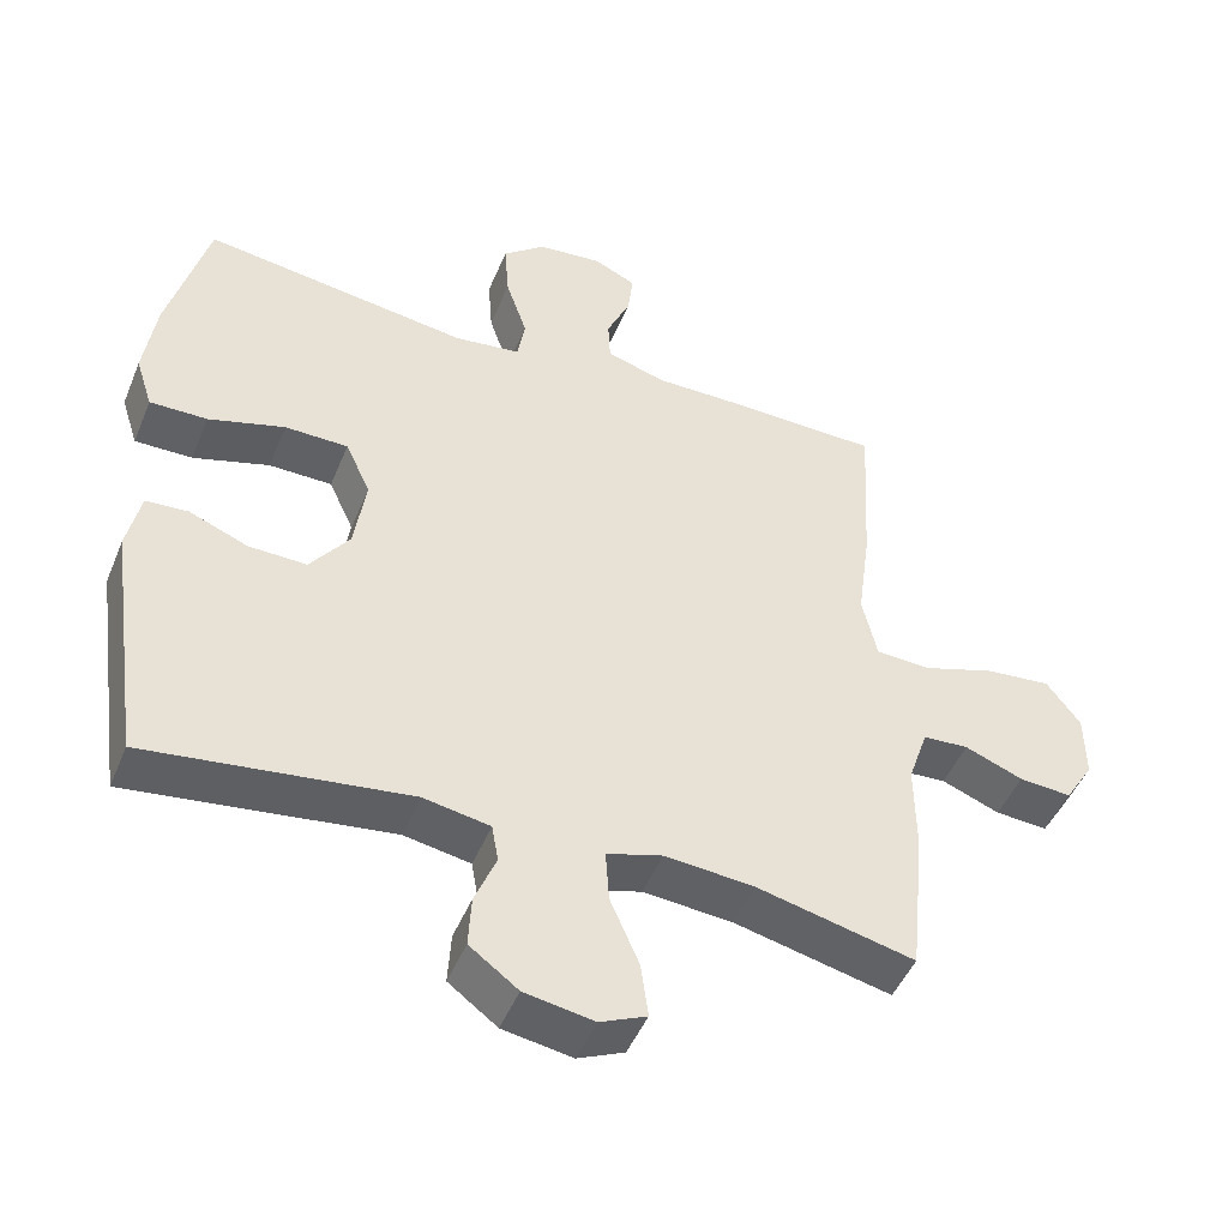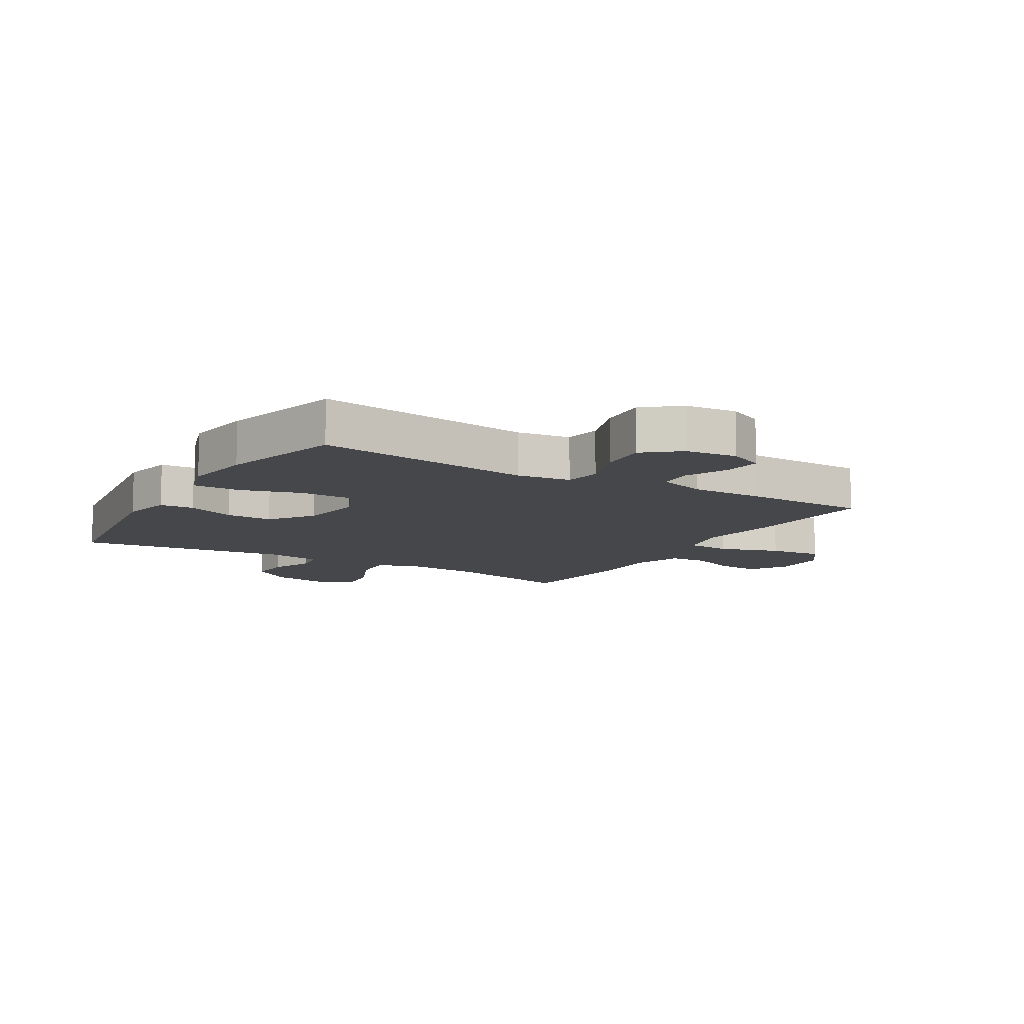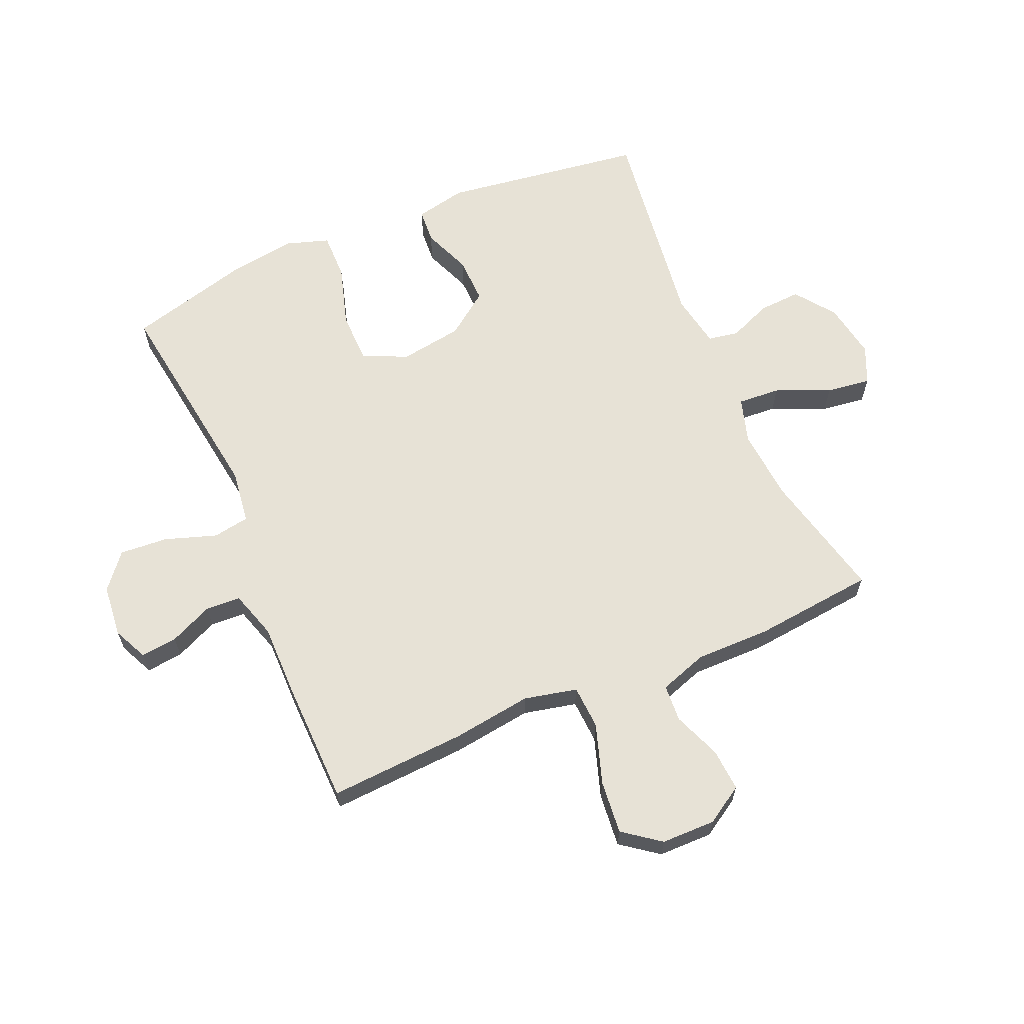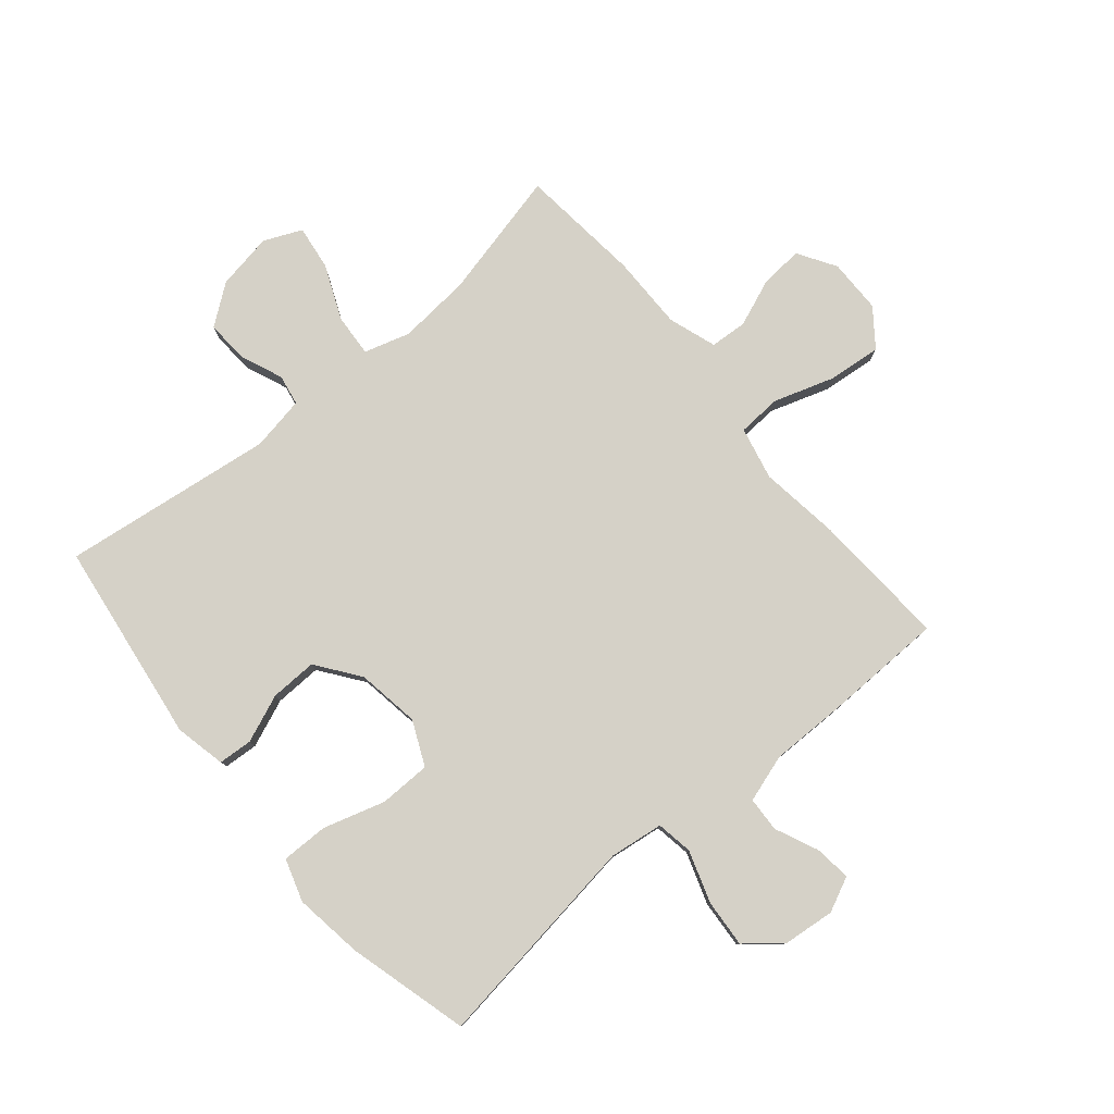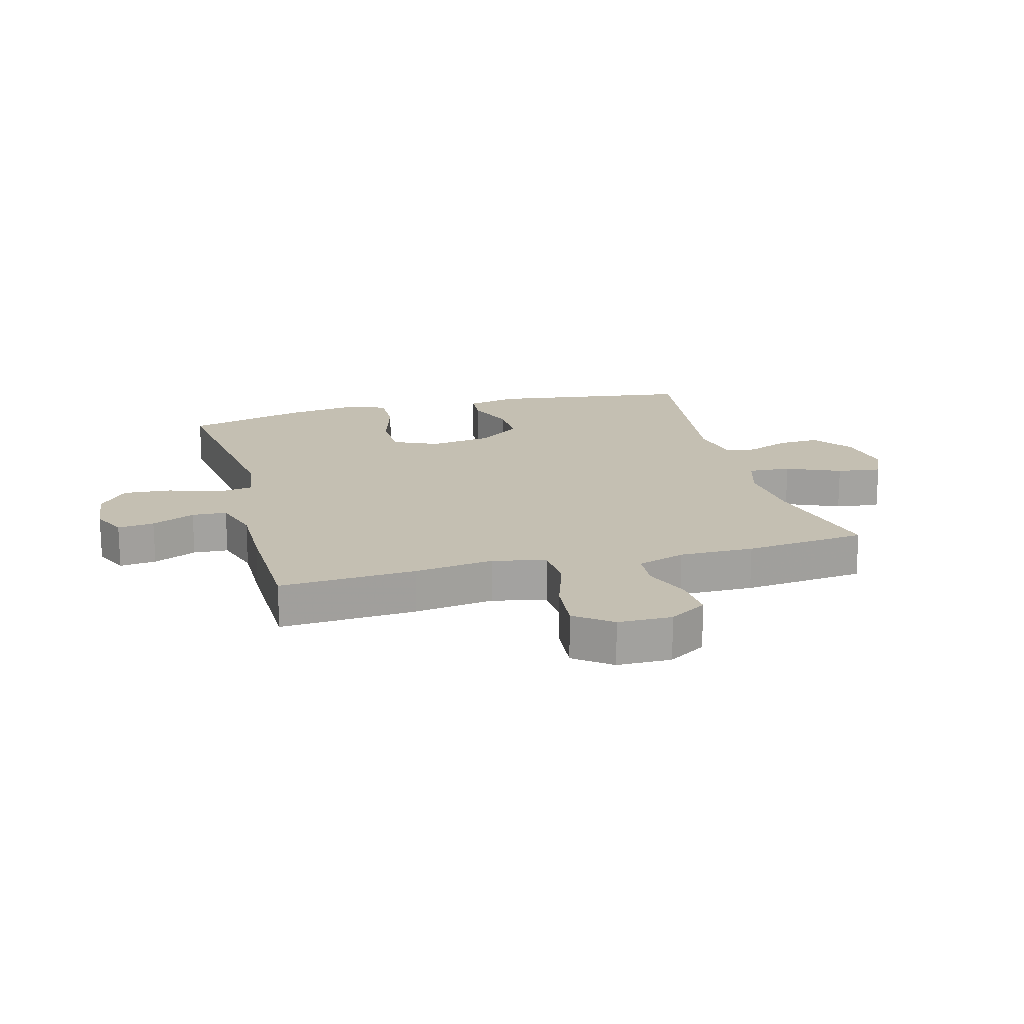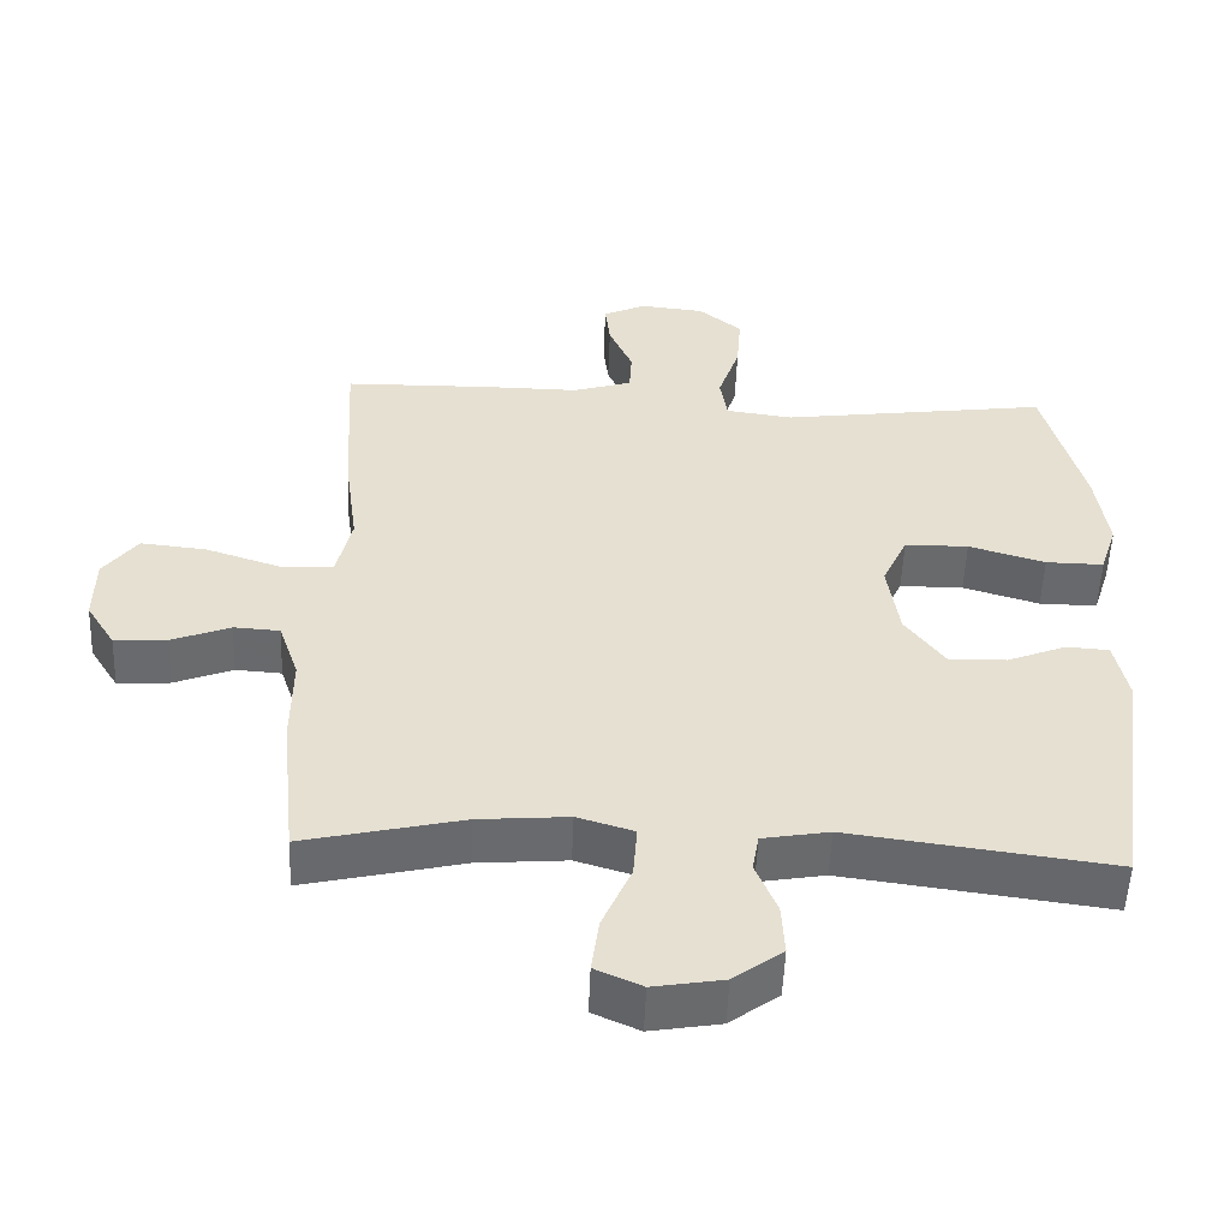
<metadata>
{"format":"obj","ext":"obj","renderer":"f3d","projection":"perspective","resolution":1024,"background":"white","views":[{"elev":-47.6,"azim":-21.8,"up":"+Z"},{"elev":-10.5,"azim":-30.8,"up":"+Y"},{"elev":63.7,"azim":66.6,"up":"+Y"},{"elev":79.6,"azim":-40.1,"up":"+Y"},{"elev":17.6,"azim":75.0,"up":"+Y"},{"elev":-52.9,"azim":177.7,"up":"+Z"}]}
</metadata>
<code>
v -0.5 0.07 0.5
v -0.138 0.07 0.45
v -0.048 0.07 0.462
v -0.038 0.07 0.523
v -0.067 0.07 0.609
v -0.073 0.07 0.689
v -0.015 0.07 0.737
v 0.072 0.07 0.746
v 0.13 0.07 0.719
v 0.123 0.07 0.658
v 0.091 0.07 0.586
v 0.094 0.07 0.528
v 0.174 0.07 0.503
v 0.297 0.07 0.504
v 0.5 0.07 0.5
v 0.487 0.07 0.272
v 0.469 0.07 0.139
v 0.489 0.07 0.051
v 0.562 0.07 0.047
v 0.662 0.07 0.08
v 0.751 0.07 0.089
v 0.797 0.07 0.028
v 0.798 0.07 -0.062
v 0.759 0.07 -0.125
v 0.688 0.07 -0.12
v 0.609 0.07 -0.089
v 0.547 0.07 -0.093
v 0.52 0.07 -0.173
v 0.521 0.07 -0.297
v 0.5 0.07 -0.5
v 0.286 0.07 -0.45
v 0.165 0.07 -0.44
v 0.089 0.07 -0.463
v 0.094 0.07 -0.534
v 0.133 0.07 -0.624
v 0.143 0.07 -0.698
v 0.08 0.07 -0.726
v -0.014 0.07 -0.71
v -0.08 0.07 -0.661
v -0.076 0.07 -0.591
v -0.047 0.07 -0.52
v -0.056 0.07 -0.469
v -0.146 0.07 -0.453
v -0.5 0.07 -0.5
v -0.548 0.07 -0.163
v -0.53 0.07 -0.078
v -0.473 0.07 -0.074
v -0.393 0.07 -0.106
v -0.315 0.07 -0.108
v -0.262 0.07 -0.036
v -0.246 0.07 0.069
v -0.28 0.07 0.143
v -0.366 0.07 0.144
v -0.469 0.07 0.113
v -0.547 0.07 0.112
v -0.57 0.07 0.183
v -0.554 0.07 0.297
v -0.5 0 0.5
v -0.138 0 0.45
v -0.048 0 0.462
v -0.038 0 0.523
v -0.067 0 0.609
v -0.073 0 0.689
v -0.015 0 0.737
v 0.072 0 0.746
v 0.13 0 0.719
v 0.123 0 0.658
v 0.091 0 0.586
v 0.094 0 0.528
v 0.174 0 0.503
v 0.297 0 0.504
v 0.5 0 0.5
v 0.487 0 0.272
v 0.469 0 0.139
v 0.489 0 0.051
v 0.562 0 0.047
v 0.662 0 0.08
v 0.751 0 0.089
v 0.797 0 0.028
v 0.798 0 -0.062
v 0.759 0 -0.125
v 0.688 0 -0.12
v 0.609 0 -0.089
v 0.547 0 -0.093
v 0.52 0 -0.173
v 0.521 0 -0.297
v 0.5 0 -0.5
v 0.286 0 -0.45
v 0.165 0 -0.44
v 0.089 0 -0.463
v 0.094 0 -0.534
v 0.133 0 -0.624
v 0.143 0 -0.698
v 0.08 0 -0.726
v -0.014 0 -0.71
v -0.08 0 -0.661
v -0.076 0 -0.591
v -0.047 0 -0.52
v -0.056 0 -0.469
v -0.146 0 -0.453
v -0.5 0 -0.5
v -0.548 0 -0.163
v -0.53 0 -0.078
v -0.473 0 -0.074
v -0.393 0 -0.106
v -0.315 0 -0.108
v -0.262 0 -0.036
v -0.246 0 0.069
v -0.28 0 0.143
v -0.366 0 0.144
v -0.469 0 0.113
v -0.547 0 0.112
v -0.57 0 0.183
v -0.554 0 0.297
f 57 1 2
f 56 57 2
f 55 56 2
f 54 55 2
f 53 54 2
f 52 53 2 3
f 51 52 3
f 50 51 3
f 46 47 48
f 45 46 48
f 44 45 48
f 43 44 48
f 42 43 48 49
f 39 40 41
f 38 39 41
f 37 38 41
f 36 37 41
f 35 36 41
f 34 35 41
f 33 34 41 42
f 42 49 50
f 33 42 50
f 32 33 50
f 28 29 30 31
f 32 50 3
f 31 32 3
f 28 31 3
f 27 28 3
f 24 25 26
f 23 24 26
f 22 23 26
f 21 22 26
f 20 21 26
f 19 20 26
f 15 16 17
f 14 15 17
f 13 14 17
f 12 13 17 18
f 9 10 11
f 8 9 11
f 7 8 11
f 6 7 11
f 5 6 11
f 4 5 11
f 4 11 12
f 3 4 12 18
f 18 19 26 27
f 3 18 27
f 59 58 114
f 59 114 113
f 59 113 112
f 59 112 111
f 59 111 110
f 60 59 110 109
f 60 109 108
f 60 108 107
f 105 104 103
f 105 103 102
f 105 102 101
f 105 101 100
f 106 105 100 99
f 98 97 96
f 98 96 95
f 98 95 94
f 98 94 93
f 98 93 92
f 98 92 91
f 99 98 91 90
f 107 106 99
f 107 99 90
f 107 90 89
f 88 87 86 85
f 60 107 89
f 60 89 88
f 60 88 85
f 60 85 84
f 83 82 81
f 83 81 80
f 83 80 79
f 83 79 78
f 83 78 77
f 83 77 76
f 74 73 72
f 74 72 71
f 74 71 70
f 75 74 70 69
f 68 67 66
f 68 66 65
f 68 65 64
f 68 64 63
f 68 63 62
f 68 62 61
f 69 68 61
f 75 69 61 60
f 84 83 76 75
f 84 75 60
f 1 58 59 2
f 2 59 60 3
f 3 60 61 4
f 4 61 62 5
f 5 62 63 6
f 6 63 64 7
f 7 64 65 8
f 8 65 66 9
f 9 66 67 10
f 10 67 68 11
f 11 68 69 12
f 12 69 70 13
f 13 70 71 14
f 14 71 72 15
f 15 72 73 16
f 16 73 74 17
f 17 74 75 18
f 18 75 76 19
f 19 76 77 20
f 20 77 78 21
f 21 78 79 22
f 22 79 80 23
f 23 80 81 24
f 24 81 82 25
f 25 82 83 26
f 26 83 84 27
f 27 84 85 28
f 28 85 86 29
f 29 86 87 30
f 30 87 88 31
f 31 88 89 32
f 32 89 90 33
f 33 90 91 34
f 34 91 92 35
f 35 92 93 36
f 36 93 94 37
f 37 94 95 38
f 38 95 96 39
f 39 96 97 40
f 40 97 98 41
f 41 98 99 42
f 42 99 100 43
f 43 100 101 44
f 44 101 102 45
f 45 102 103 46
f 46 103 104 47
f 47 104 105 48
f 48 105 106 49
f 49 106 107 50
f 50 107 108 51
f 51 108 109 52
f 52 109 110 53
f 53 110 111 54
f 54 111 112 55
f 55 112 113 56
f 56 113 114 57
f 57 114 58 1

</code>
